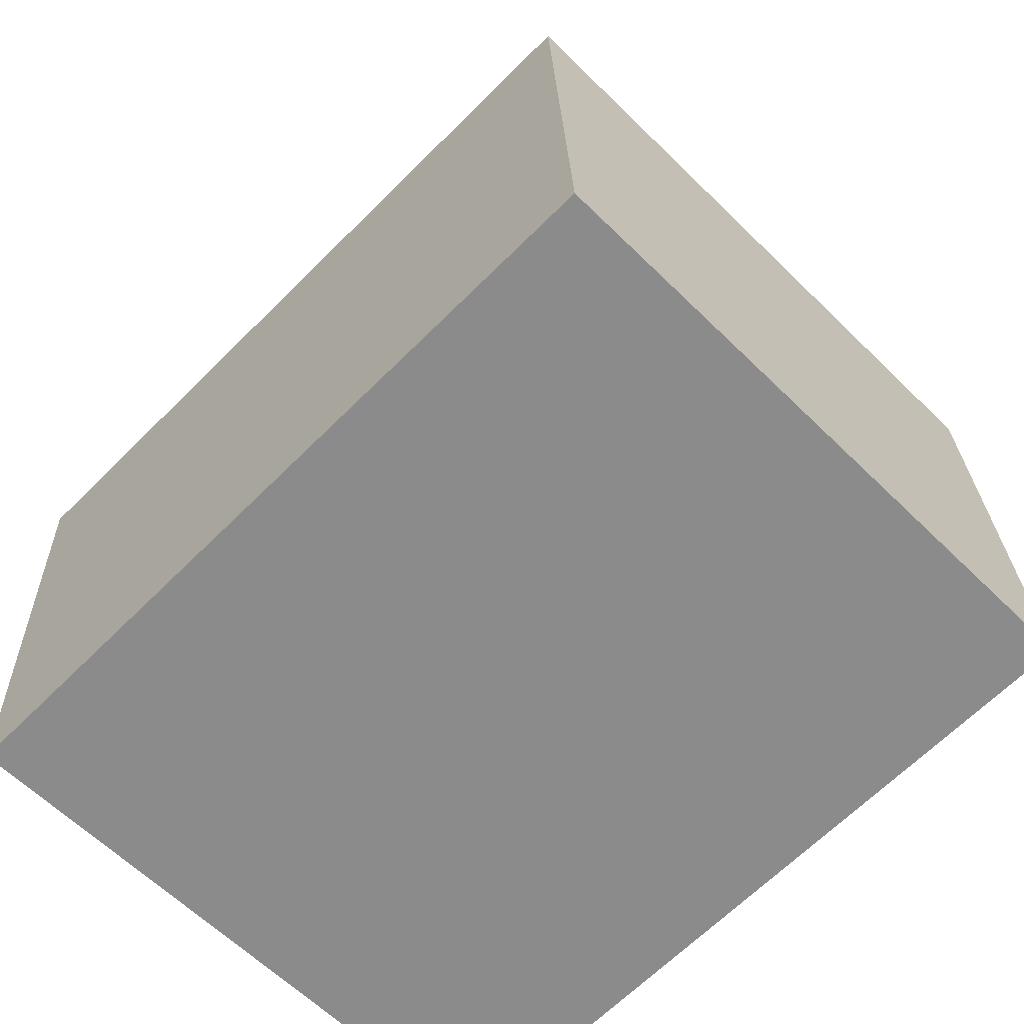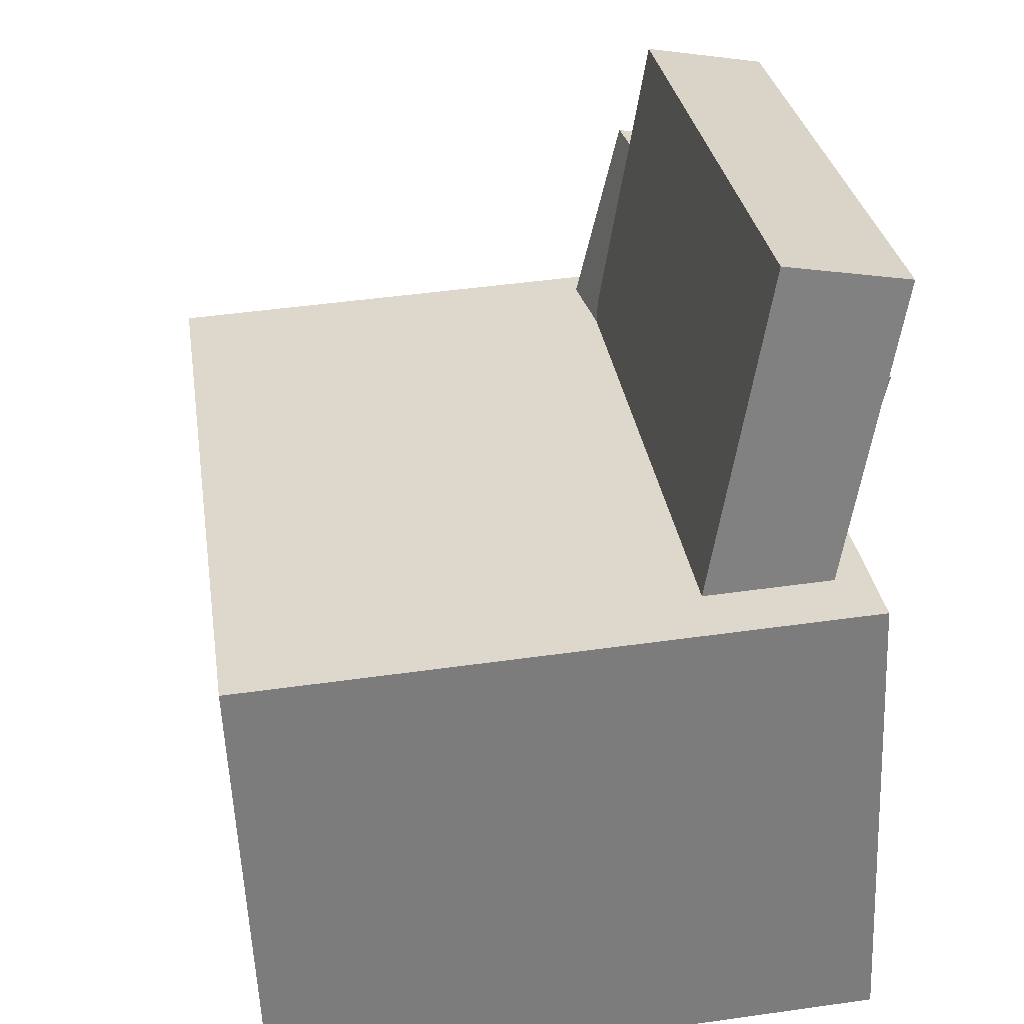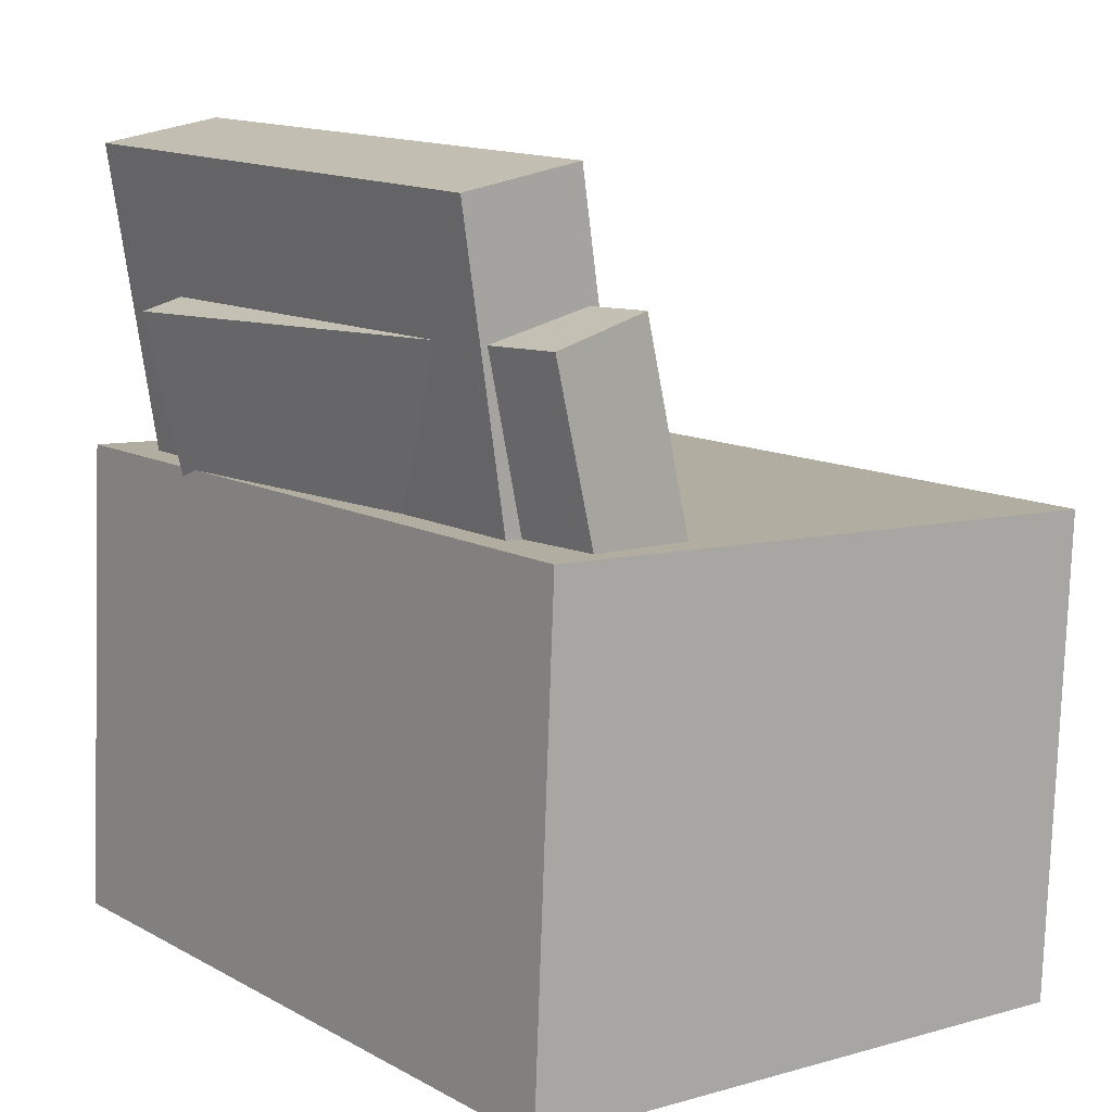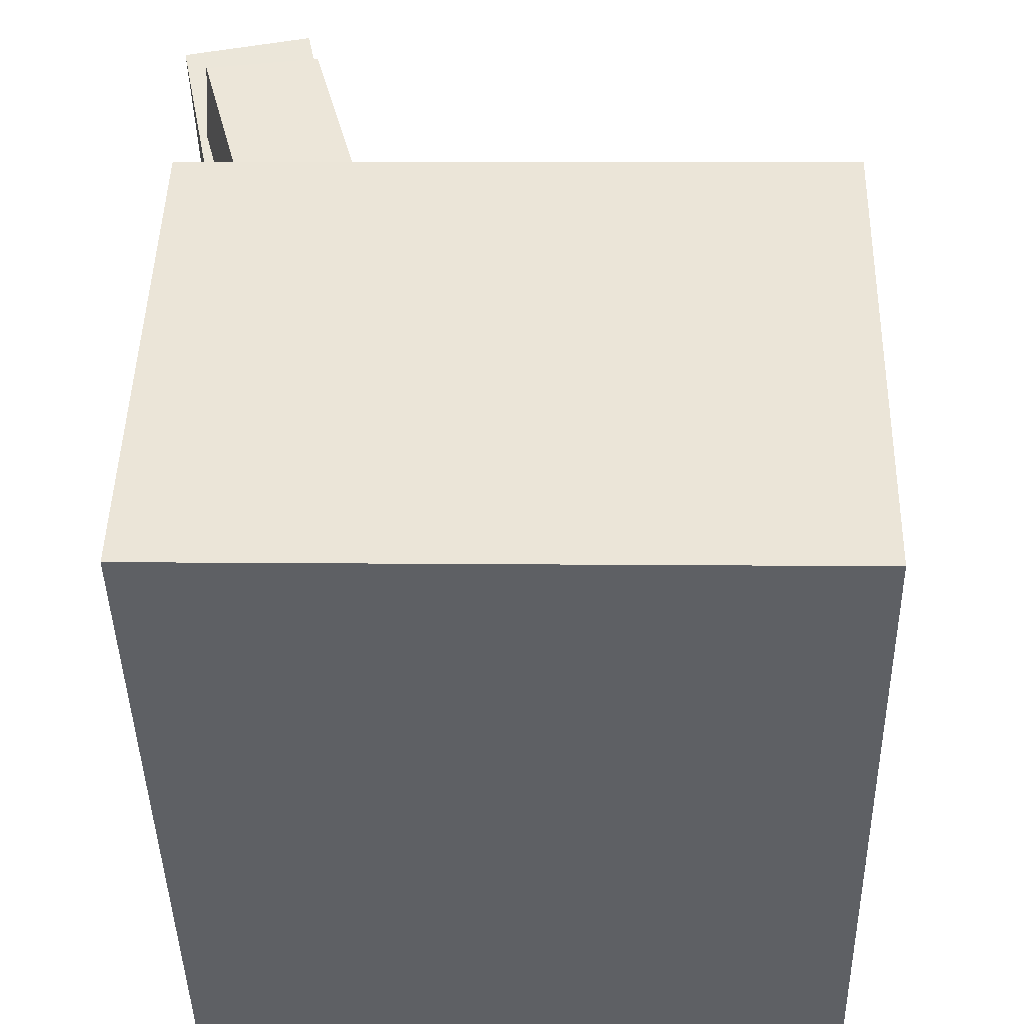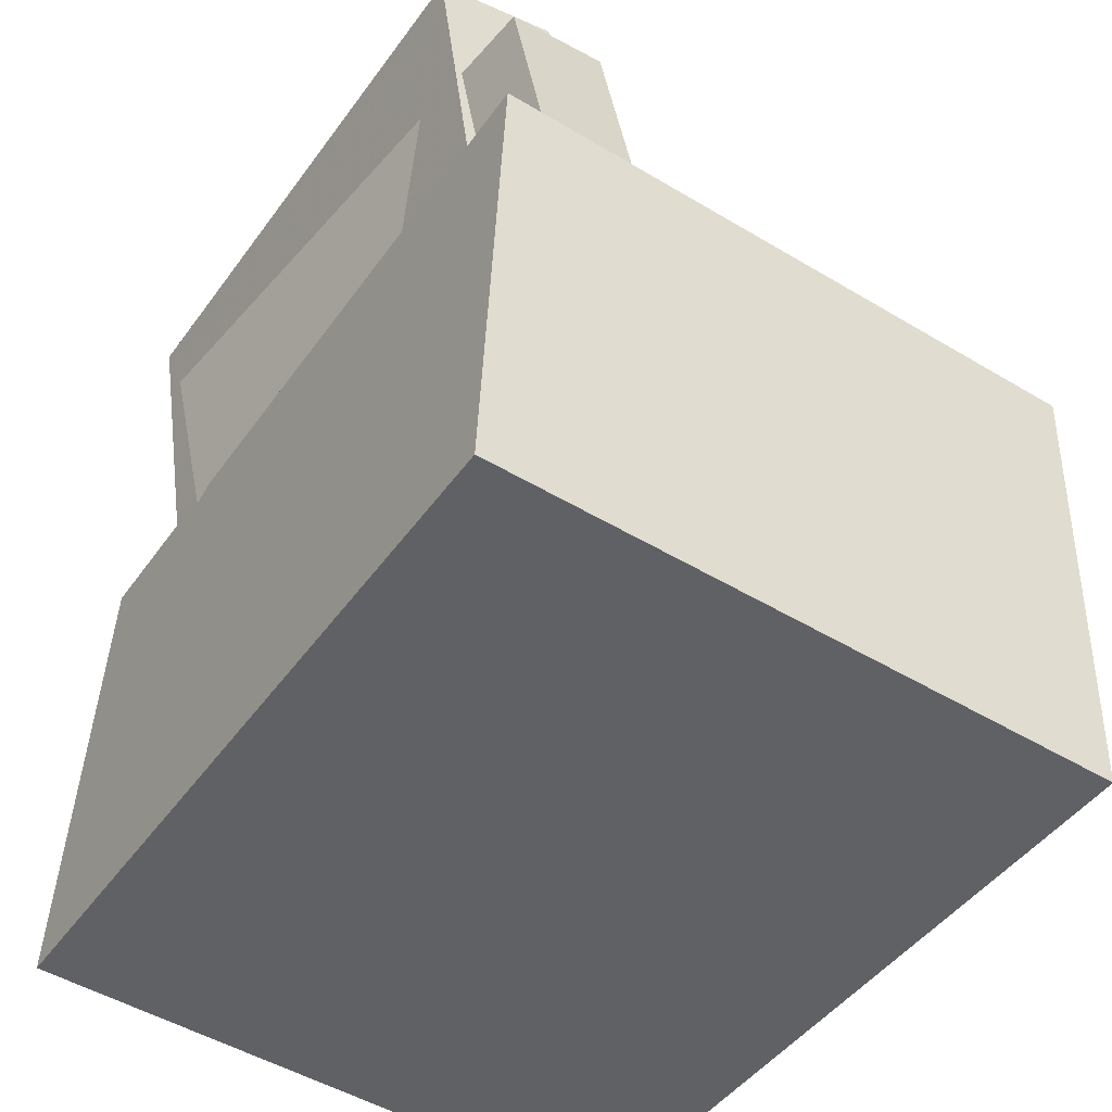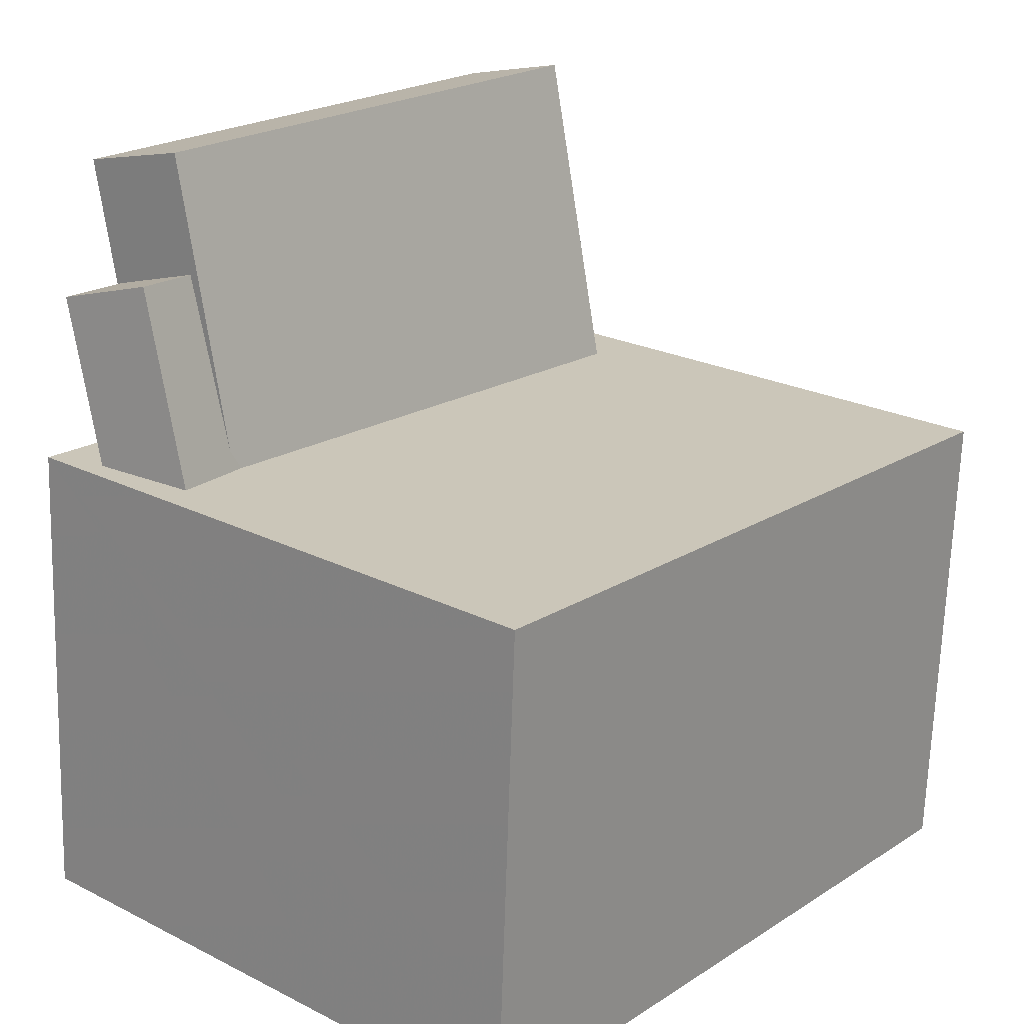
<metadata>
{"format":"obj","ext":"obj","renderer":"f3d","projection":"perspective","resolution":1024,"background":"white","views":[{"elev":-65.3,"azim":133.9,"up":"+Y"},{"elev":31.8,"azim":170.2,"up":"+Y"},{"elev":11.6,"azim":-39.3,"up":"+Y"},{"elev":46.9,"azim":-1.0,"up":"+Z"},{"elev":-45.7,"azim":-34.4,"up":"+Y"},{"elev":19.1,"azim":39.2,"up":"+Y"}]}
</metadata>
<code>
v -0.2051 0.2837 -0.06288
v -0.2039 0.2837 0.1262
v -0.1758 0.2882 -0.06306
v -0.1746 0.2883 0.126
v -0.1832 0.1428 -0.06299
v -0.1821 0.1428 0.1261
v -0.1539 0.1473 -0.06317
v -0.1528 0.1473 0.1259
f 1.0 7.0 5.0
f 1.0 3.0 7.0
f 1.0 4.0 3.0
f 1.0 2.0 4.0
f 3.0 8.0 7.0
f 3.0 4.0 8.0
f 5.0 7.0 8.0
f 5.0 8.0 6.0
f 1.0 5.0 6.0
f 1.0 6.0 2.0
f 2.0 6.0 8.0
f 2.0 8.0 4.0
v -0.07824 -0.07043 -0.2137
v -0.07517 -0.07415 0.1945
v -0.07968 0.005229 -0.213
v -0.07662 0.001511 0.1952
v 0.1829 -0.06542 -0.2156
v 0.186 -0.06914 0.1926
v 0.1815 0.01024 -0.2149
v 0.1845 0.006526 0.1933
f 9.0 15.0 13.0
f 9.0 11.0 15.0
f 9.0 12.0 11.0
f 9.0 10.0 12.0
f 11.0 16.0 15.0
f 11.0 12.0 16.0
f 13.0 15.0 16.0
f 13.0 16.0 14.0
f 9.0 13.0 14.0
f 9.0 14.0 10.0
f 10.0 14.0 16.0
f 10.0 16.0 12.0
v -0.1354 0.3368 -0.2176
v -0.1442 0.3234 0.1969
v -0.07002 -0.03494 -0.2282
v -0.07878 -0.04834 0.1863
v -0.2234 0.3214 -0.2199
v -0.2321 0.308 0.1946
v -0.158 -0.05035 -0.2305
v -0.1668 -0.06375 0.1839
f 17.0 23.0 21.0
f 17.0 19.0 23.0
f 17.0 20.0 19.0
f 17.0 18.0 20.0
f 19.0 24.0 23.0
f 19.0 20.0 24.0
f 21.0 23.0 24.0
f 21.0 24.0 22.0
f 17.0 21.0 22.0
f 17.0 22.0 18.0
f 18.0 22.0 24.0
f 18.0 24.0 20.0
v 0.1525 -0.2245 -0.2528
v 0.1358 -0.001934 -0.2495
v 0.1942 -0.2216 -0.2418
v 0.1775 0.001025 -0.2385
v 0.1352 -0.2268 -0.1867
v 0.1186 -0.004203 -0.1835
v 0.1769 -0.2238 -0.1757
v 0.1602 -0.001245 -0.1725
f 25.0 31.0 29.0
f 25.0 27.0 31.0
f 25.0 28.0 27.0
f 25.0 26.0 28.0
f 27.0 32.0 31.0
f 27.0 28.0 32.0
f 29.0 31.0 32.0
f 29.0 32.0 30.0
f 25.0 29.0 30.0
f 25.0 30.0 26.0
f 26.0 30.0 32.0
f 26.0 32.0 28.0
v -0.239 0.2125 -0.1498
v -0.207 0.2208 0.2486
v -0.1646 0.2301 -0.1562
v -0.1326 0.2385 0.2423
v -0.1691 -0.08171 -0.1492
v -0.1371 -0.07331 0.2492
v -0.09475 -0.06406 -0.1556
v -0.06274 -0.05566 0.2429
f 33.0 39.0 37.0
f 33.0 35.0 39.0
f 33.0 36.0 35.0
f 33.0 34.0 36.0
f 35.0 40.0 39.0
f 35.0 36.0 40.0
f 37.0 39.0 40.0
f 37.0 40.0 38.0
f 33.0 37.0 38.0
f 33.0 38.0 34.0
f 34.0 38.0 40.0
f 34.0 40.0 36.0
v -0.2199 0.103 0.2635
v -0.2348 -0.2421 0.2627
v 0.222 0.08389 0.2727
v 0.2071 -0.2611 0.2719
v -0.2088 0.1037 -0.2723
v -0.2236 -0.2413 -0.2731
v 0.2332 0.08468 -0.2631
v 0.2183 -0.2603 -0.2639
f 41.0 47.0 45.0
f 41.0 43.0 47.0
f 41.0 44.0 43.0
f 41.0 42.0 44.0
f 43.0 48.0 47.0
f 43.0 44.0 48.0
f 45.0 47.0 48.0
f 45.0 48.0 46.0
f 41.0 45.0 46.0
f 41.0 46.0 42.0
f 42.0 46.0 48.0
f 42.0 48.0 44.0

</code>
